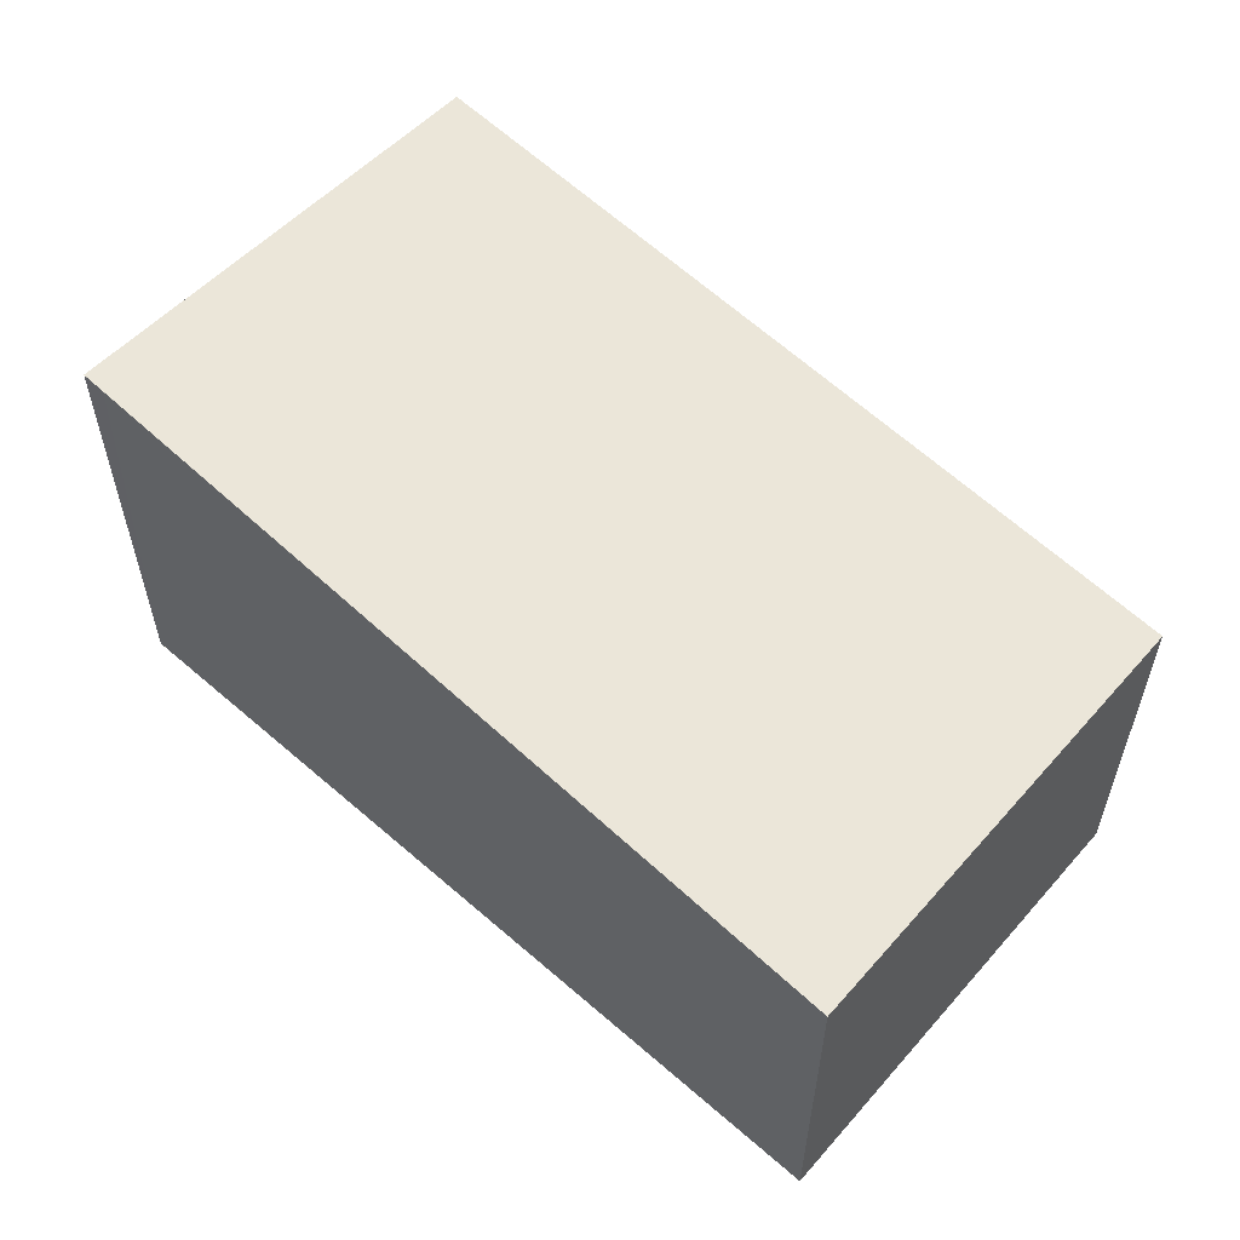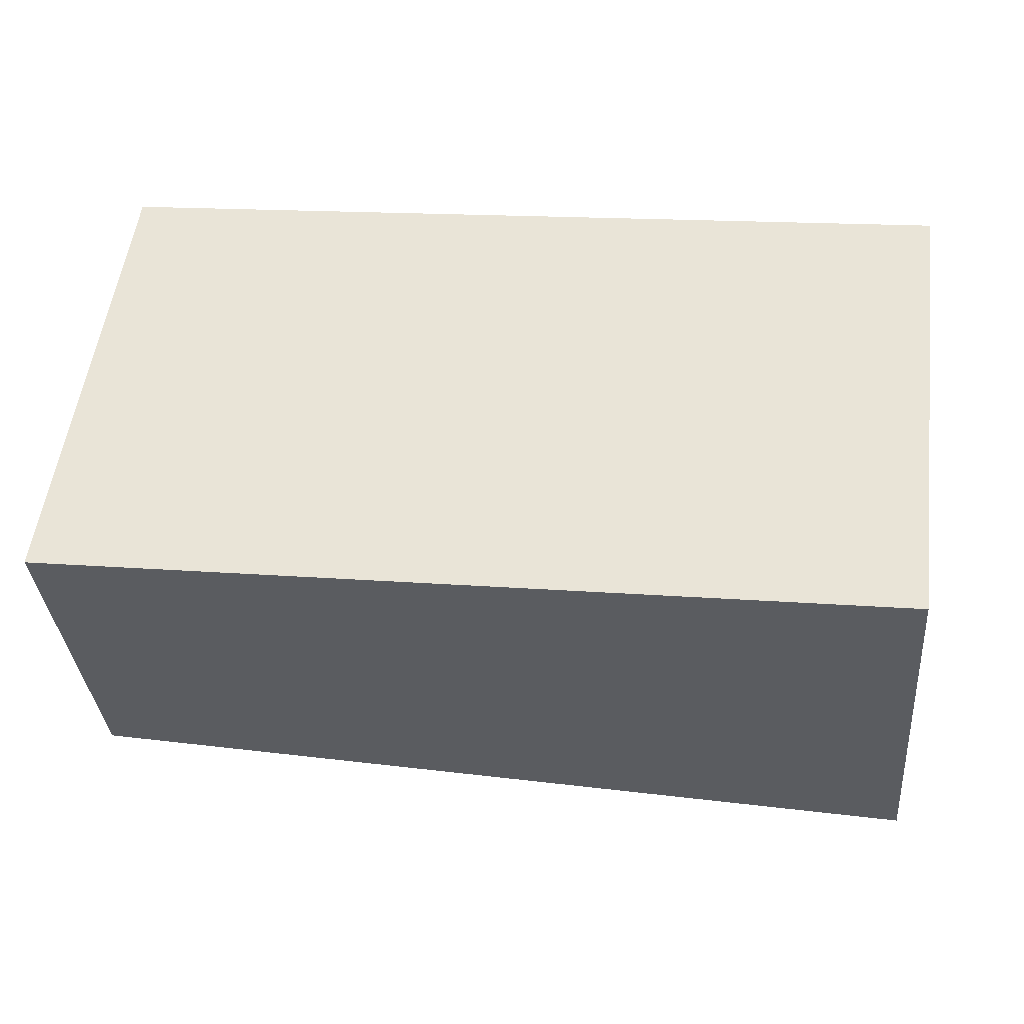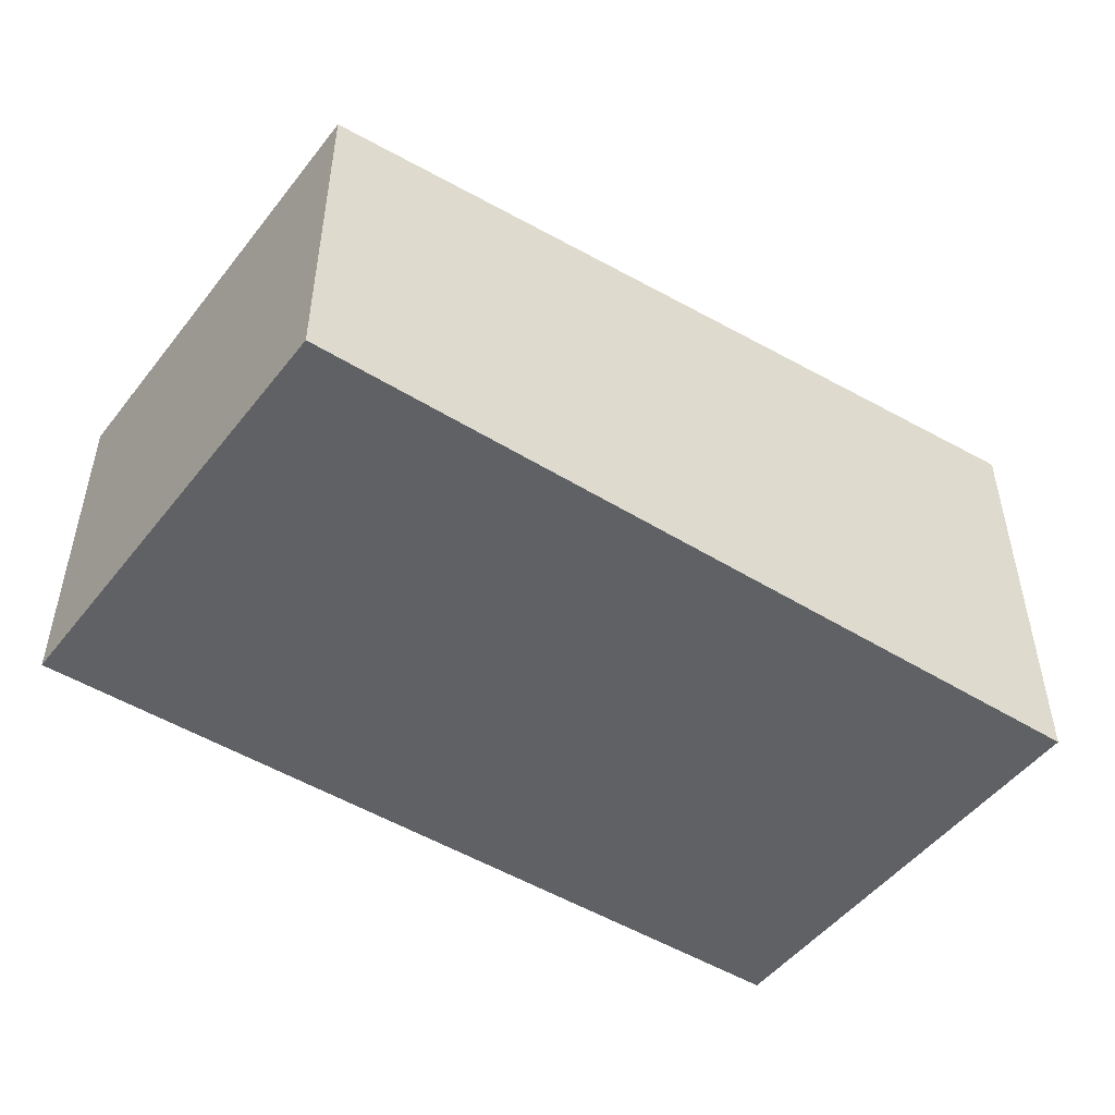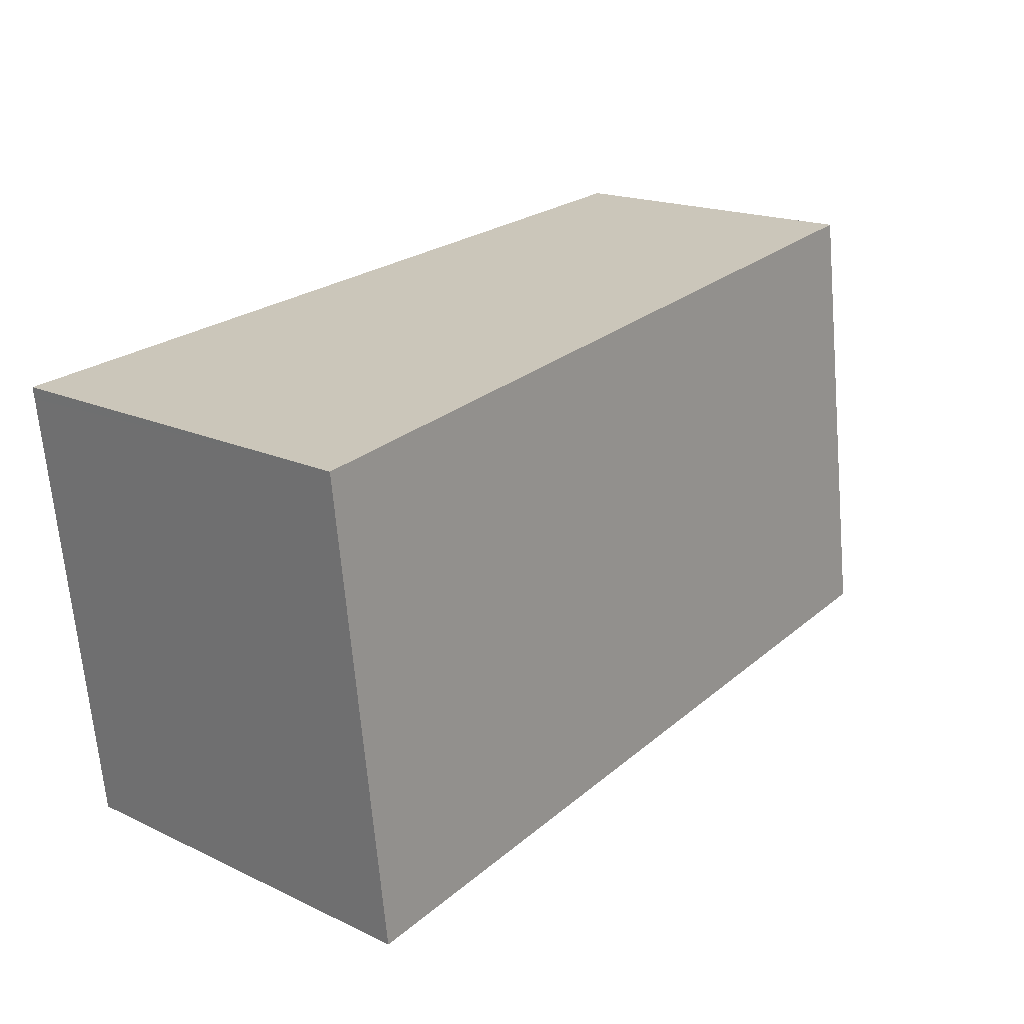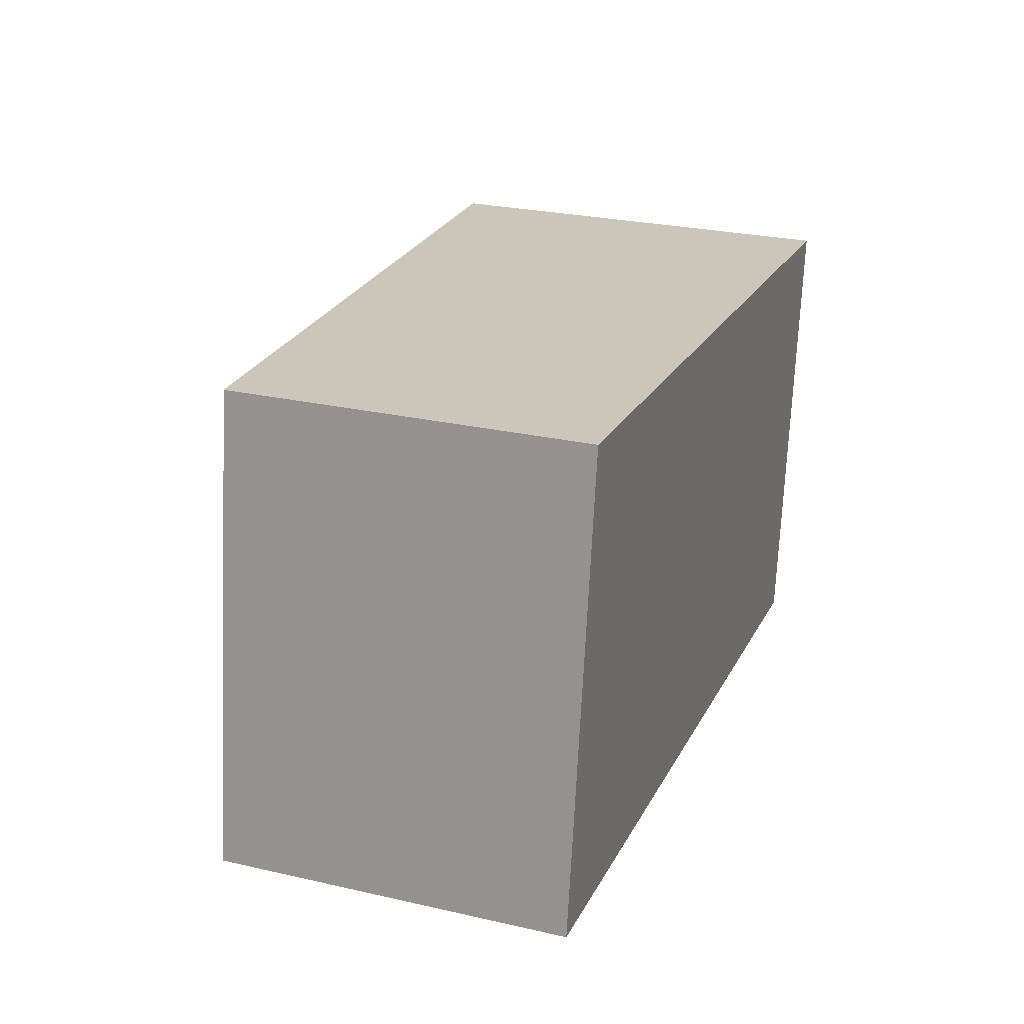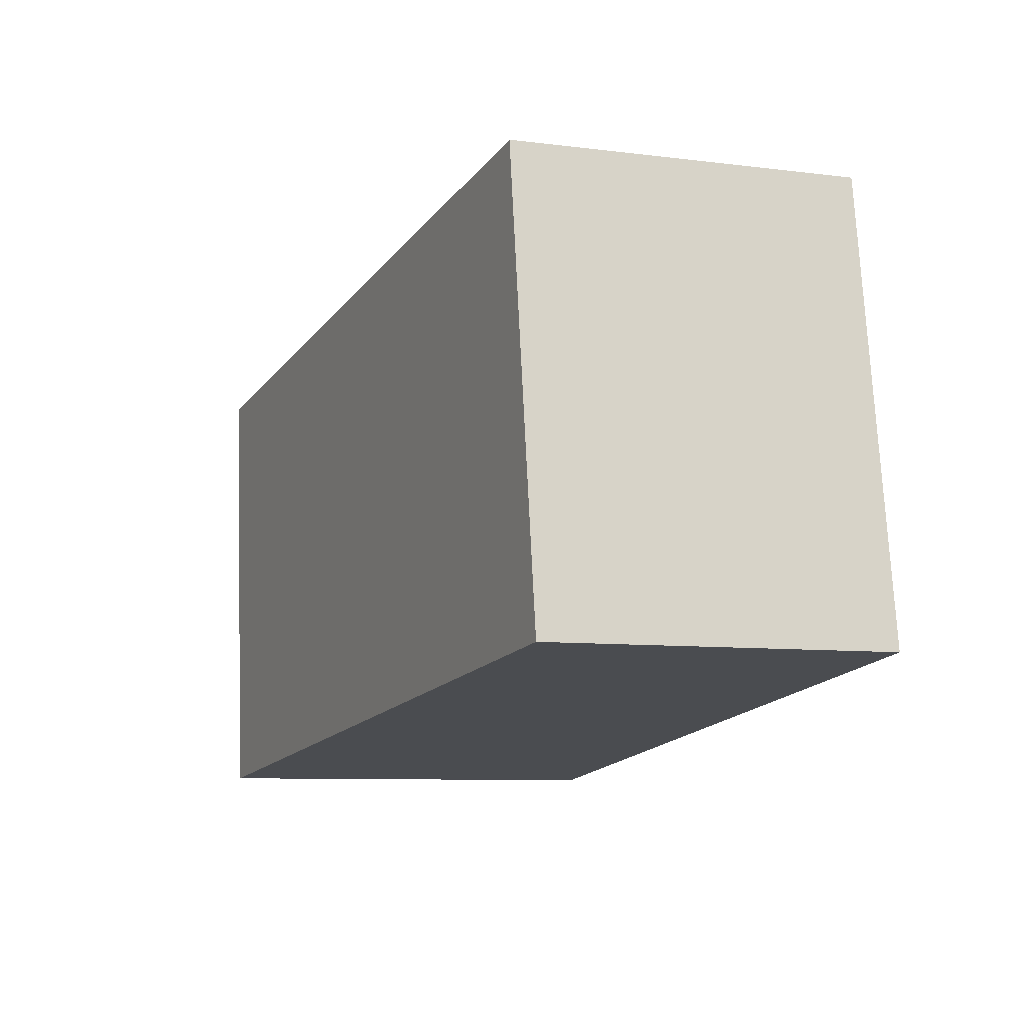
<metadata>
{"format":"obj","ext":"obj","renderer":"f3d","projection":"perspective","resolution":1024,"background":"white","views":[{"elev":55.8,"azim":-131.0,"up":"+Y"},{"elev":-35.0,"azim":4.9,"up":"+Z"},{"elev":-48.4,"azim":-28.2,"up":"+Y"},{"elev":17.5,"azim":132.9,"up":"+Z"},{"elev":26.6,"azim":-70.4,"up":"+Z"},{"elev":-8.5,"azim":-108.7,"up":"+Z"}]}
</metadata>
<code>
v  6.68 3.154 2.62
v  0.497 2.559 3.407
v  6.691 3.154 2.708
v  6.279 3.154 -0.733
v  0 2.551 1.562e-16
v  6.095 3.136 -0.712
v  6.279 4.488e-17 -0.733
v  0 0 0
v  6.095 4.36e-17 -0.712
v  0.497 -2.086e-16 3.407
v  6.691 -1.658e-16 2.708
v  6.68 -1.604e-16 2.62
g defaultobject
f 1 2 3
f 2 1 4
f 2 4 5
f 5 4 6
f 7 6 4
f 6 7 5
f 5 7 8
f 8 7 9
f 5 10 2
f 10 5 8
f 2 11 3
f 11 2 10
f 1 7 4
f 7 1 3
f 7 3 12
f 12 3 11
f 9 10 8
f 10 9 7
f 10 7 12
f 10 12 11

</code>
